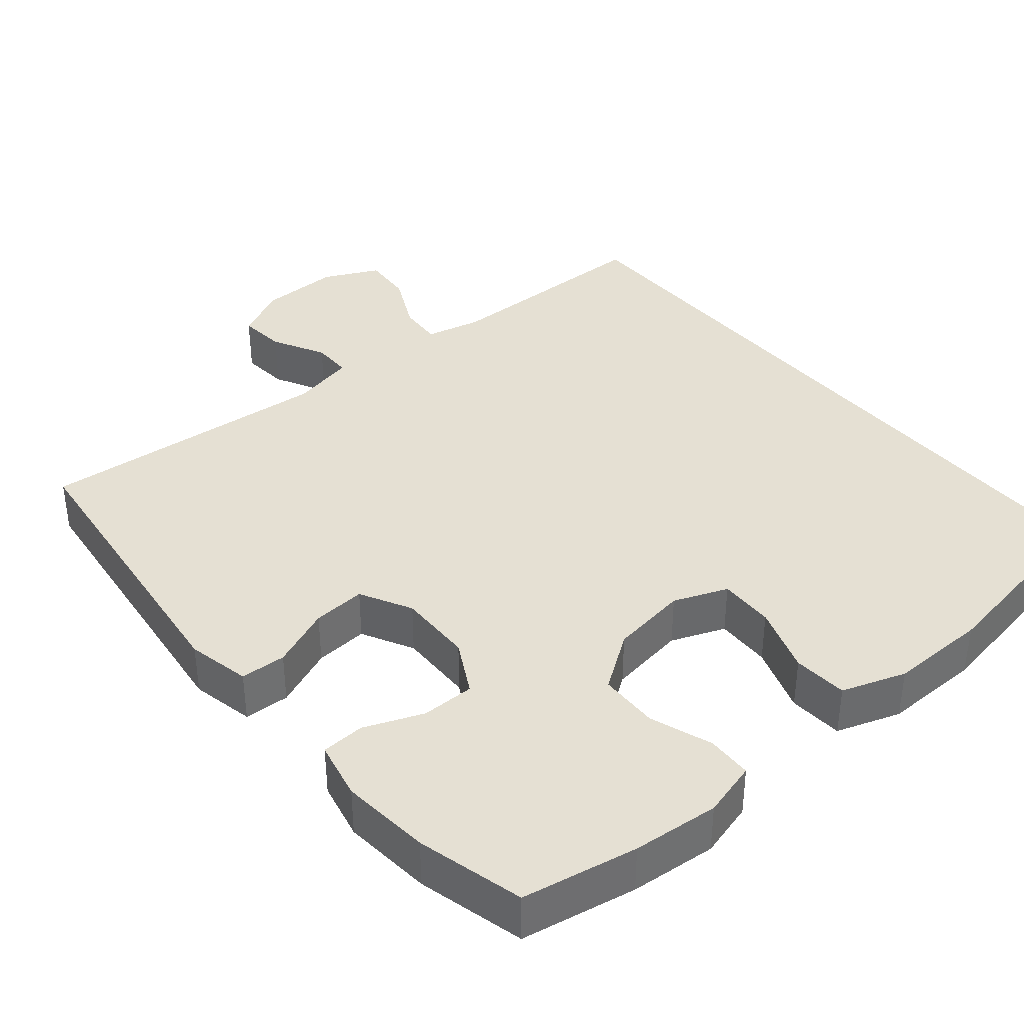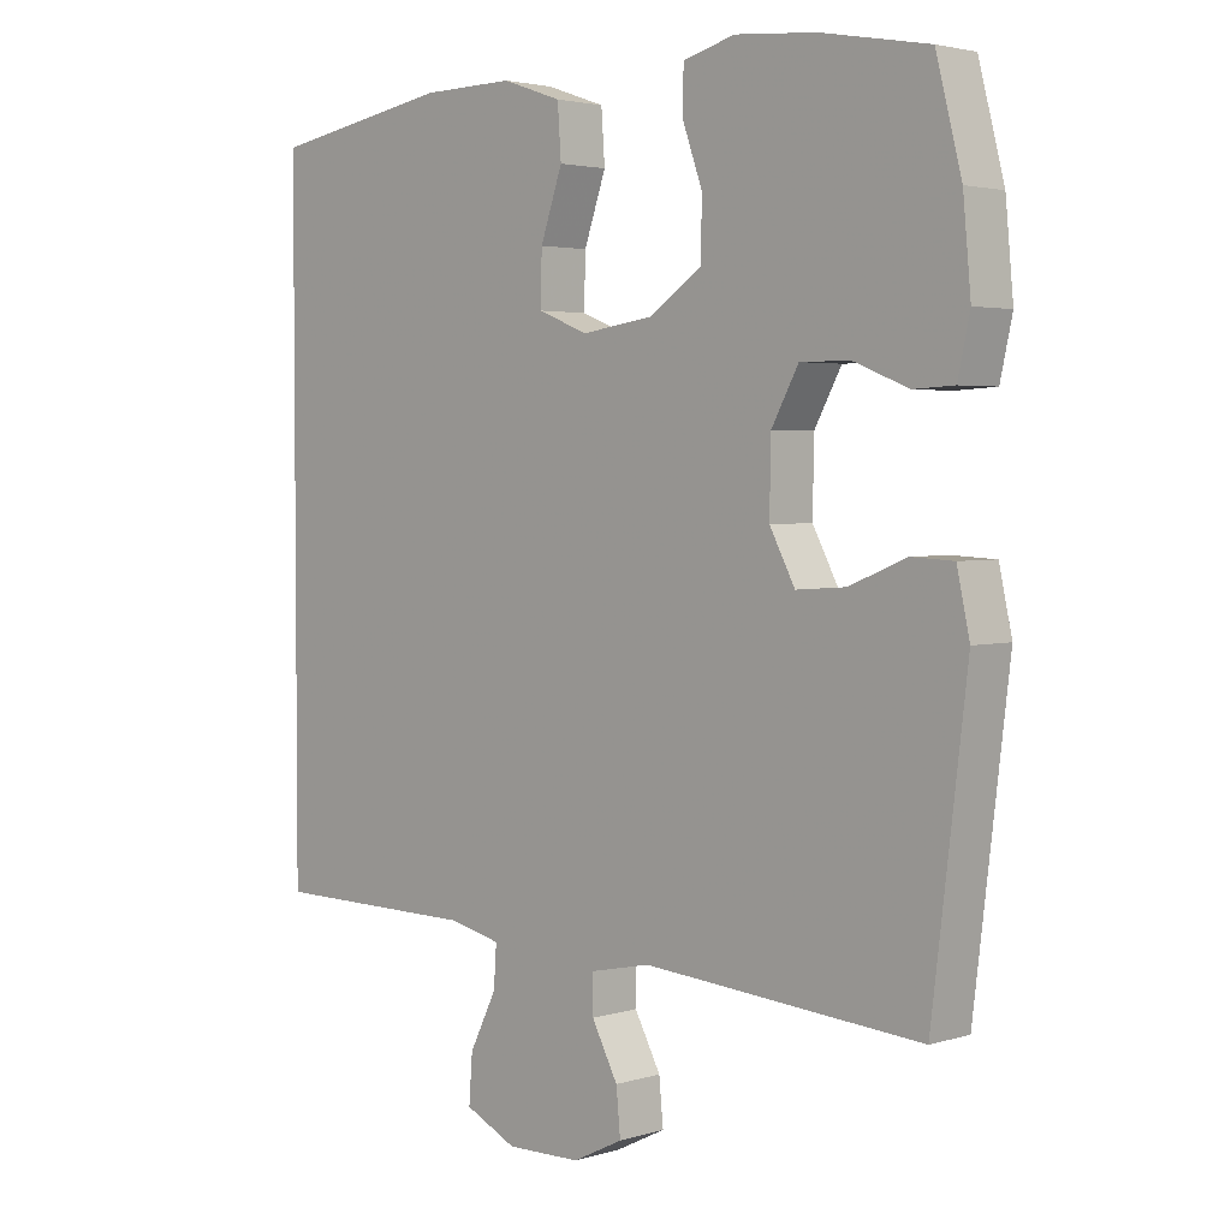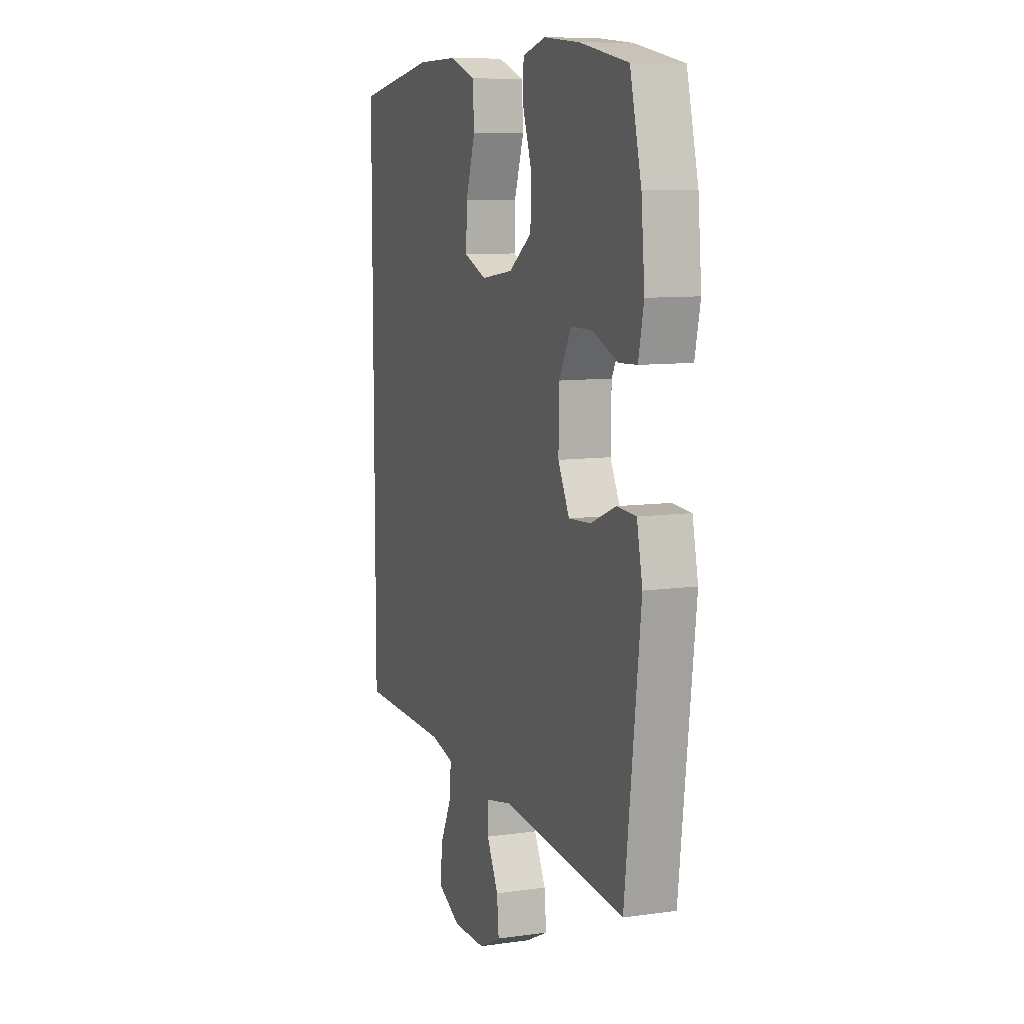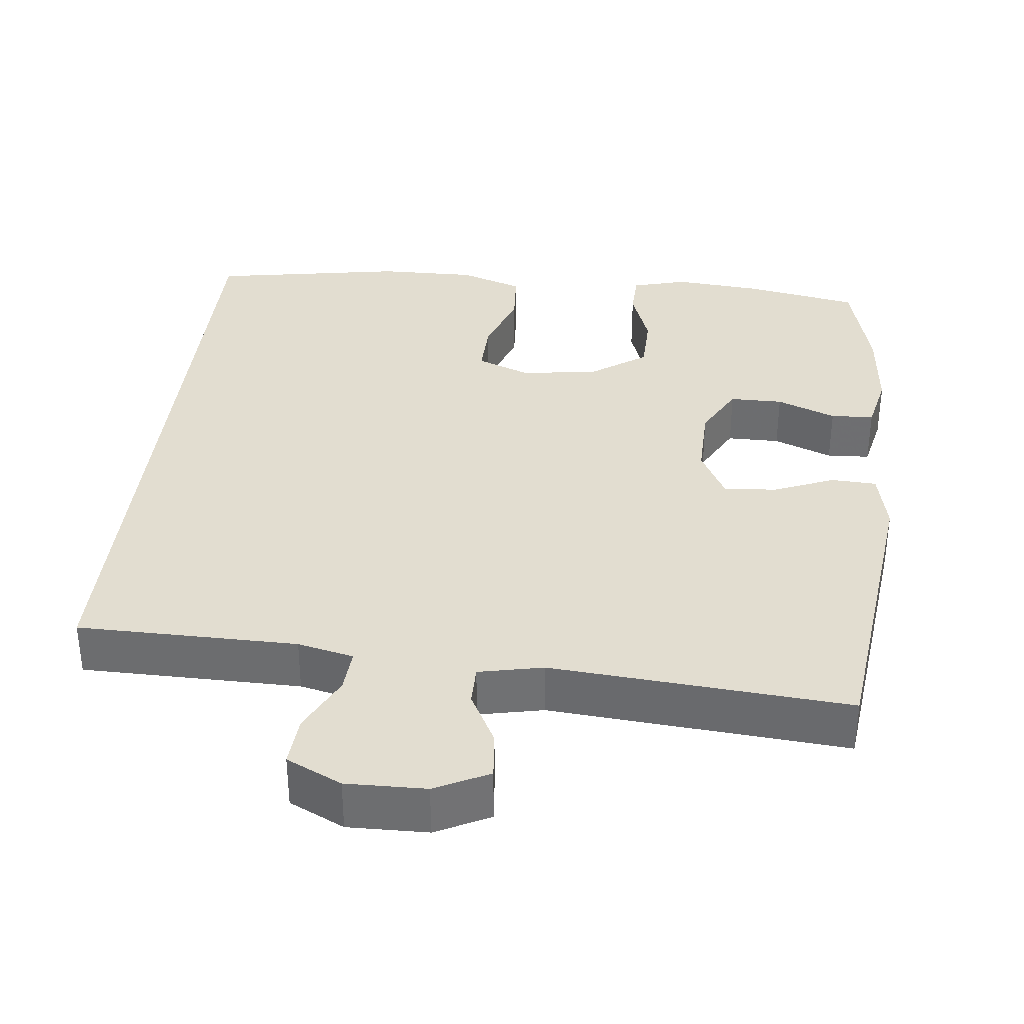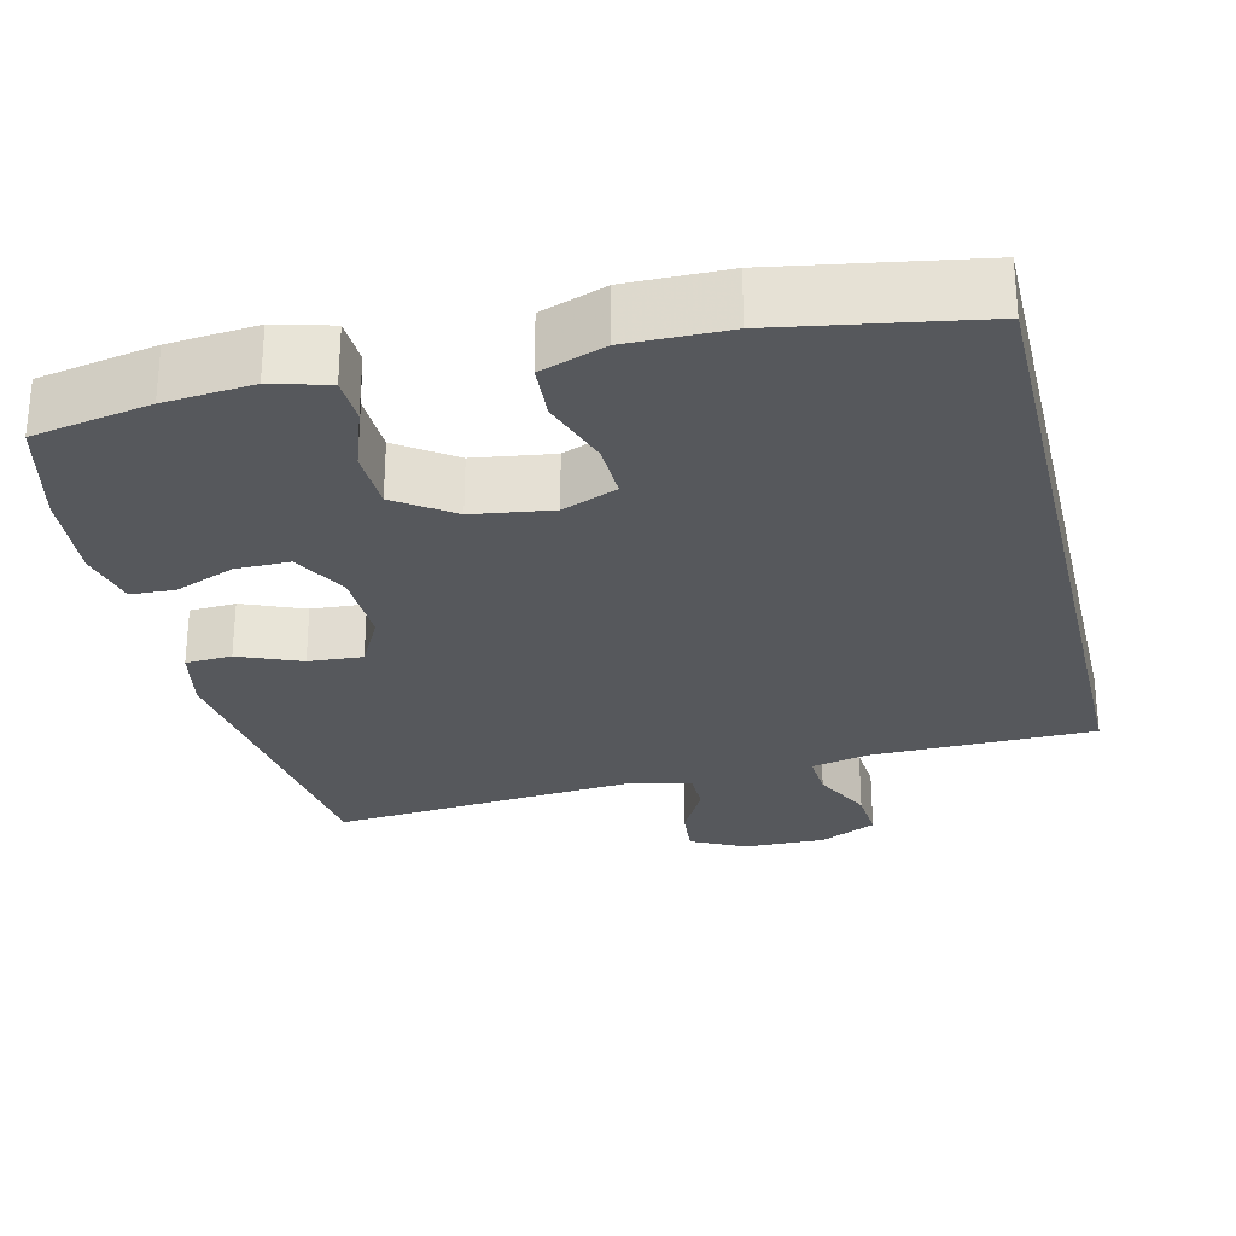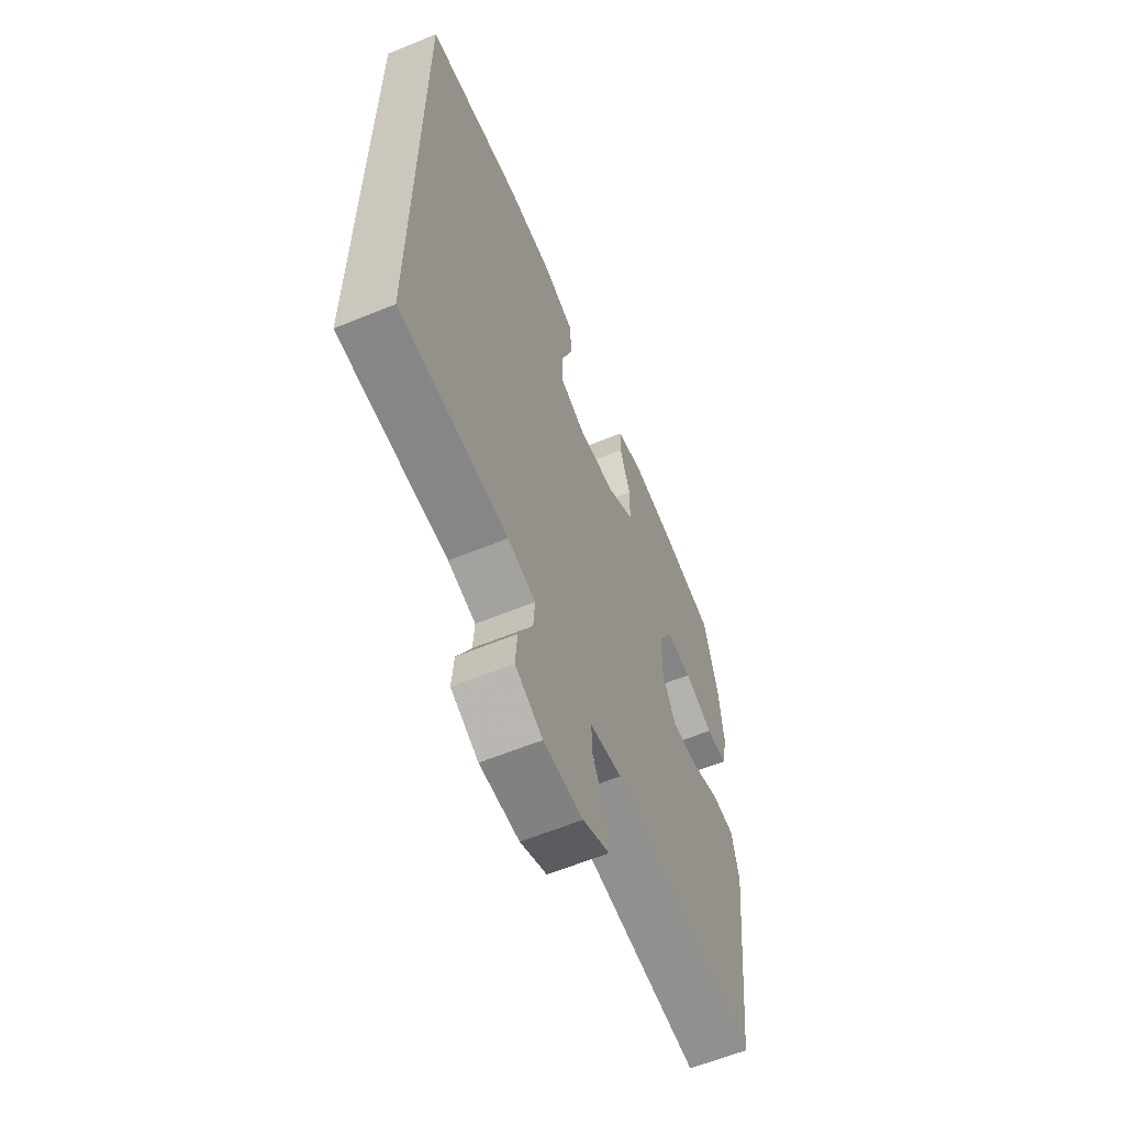
<metadata>
{"format":"obj","ext":"obj","renderer":"f3d","projection":"perspective","resolution":1024,"background":"white","views":[{"elev":38.1,"azim":-39.9,"up":"+Y"},{"elev":3.1,"azim":-135.7,"up":"+Z"},{"elev":9.3,"azim":-110.3,"up":"+Z"},{"elev":35.2,"azim":-173.8,"up":"+Y"},{"elev":-27.9,"azim":13.6,"up":"+Y"},{"elev":-61.5,"azim":112.6,"up":"+Z"}]}
</metadata>
<code>
v 0.5 0.07 0.477
v 0.5 0.07 -0.452
v 0.21 0.07 -0.455
v 0.136 0.07 -0.472
v 0.14 0.07 -0.53
v 0.178 0.07 -0.607
v 0.183 0.07 -0.674
v 0.11 0.07 -0.709
v 0.005 0.07 -0.707
v -0.066 0.07 -0.672
v -0.06 0.07 -0.609
v -0.023 0.07 -0.539
v -0.023 0.07 -0.486
v -0.108 0.07 -0.468
v -0.5 0.07 -0.5
v -0.549 0.07 -0.094
v -0.531 0.07 -0.011
v -0.471 0.07 -0.008
v -0.391 0.07 -0.041
v -0.321 0.07 -0.046
v -0.285 0.07 0.022
v -0.287 0.07 0.121
v -0.325 0.07 0.191
v -0.395 0.07 0.191
v -0.473 0.07 0.16
v -0.53 0.07 0.163
v -0.547 0.07 0.24
v -0.536 0.07 0.359
v -0.5 0.07 0.5
v -0.348 0.07 0.528
v -0.234 0.07 0.538
v -0.161 0.07 0.518
v -0.159 0.07 0.458
v -0.188 0.07 0.376
v -0.186 0.07 0.297
v -0.113 0.07 0.246
v -0.011 0.07 0.231
v 0.06 0.07 0.259
v 0.058 0.07 0.332
v 0.027 0.07 0.422
v 0.032 0.07 0.494
v 0.116 0.07 0.523
v 0.245 0.07 0.521
v 0.5 0 0.477
v 0.5 0 -0.452
v 0.21 0 -0.455
v 0.136 0 -0.472
v 0.14 0 -0.53
v 0.178 0 -0.607
v 0.183 0 -0.674
v 0.11 0 -0.709
v 0.005 0 -0.707
v -0.066 0 -0.672
v -0.06 0 -0.609
v -0.023 0 -0.539
v -0.023 0 -0.486
v -0.108 0 -0.468
v -0.5 0 -0.5
v -0.549 0 -0.094
v -0.531 0 -0.011
v -0.471 0 -0.008
v -0.391 0 -0.041
v -0.321 0 -0.046
v -0.285 0 0.022
v -0.287 0 0.121
v -0.325 0 0.191
v -0.395 0 0.191
v -0.473 0 0.16
v -0.53 0 0.163
v -0.547 0 0.24
v -0.536 0 0.359
v -0.5 0 0.5
v -0.348 0 0.528
v -0.234 0 0.538
v -0.161 0 0.518
v -0.159 0 0.458
v -0.188 0 0.376
v -0.186 0 0.297
v -0.113 0 0.246
v -0.011 0 0.231
v 0.06 0 0.259
v 0.058 0 0.332
v 0.027 0 0.422
v 0.032 0 0.494
v 0.116 0 0.523
v 0.245 0 0.521
f 39 40 41 42
f 38 39 42 43
f 31 32 33 34
f 31 34 35
f 30 31 35
f 29 30 35
f 28 29 35 36
f 24 25 26 27
f 23 24 27 28
f 16 17 18 19
f 14 15 16 19
f 13 14 19 20
f 9 10 11 12
f 9 12 13
f 8 9 13
f 5 6 7 8
f 4 5 8 13
f 3 4 13 20
f 38 43 1 2
f 37 38 2 3
f 36 37 3 20
f 23 28 36
f 22 23 36
f 21 22 36
f 20 21 36
f 85 84 83 82
f 86 85 82 81
f 77 76 75 74
f 78 77 74
f 78 74 73
f 78 73 72
f 79 78 72 71
f 70 69 68 67
f 71 70 67 66
f 62 61 60 59
f 62 59 58 57
f 63 62 57 56
f 55 54 53 52
f 56 55 52
f 56 52 51
f 51 50 49 48
f 56 51 48 47
f 63 56 47 46
f 45 44 86 81
f 46 45 81 80
f 63 46 80 79
f 79 71 66
f 79 66 65
f 79 65 64
f 79 64 63
f 1 44 45 2
f 2 45 46 3
f 3 46 47 4
f 4 47 48 5
f 5 48 49 6
f 6 49 50 7
f 7 50 51 8
f 8 51 52 9
f 9 52 53 10
f 10 53 54 11
f 11 54 55 12
f 12 55 56 13
f 13 56 57 14
f 14 57 58 15
f 15 58 59 16
f 16 59 60 17
f 17 60 61 18
f 18 61 62 19
f 19 62 63 20
f 20 63 64 21
f 21 64 65 22
f 22 65 66 23
f 23 66 67 24
f 24 67 68 25
f 25 68 69 26
f 26 69 70 27
f 27 70 71 28
f 28 71 72 29
f 29 72 73 30
f 30 73 74 31
f 31 74 75 32
f 32 75 76 33
f 33 76 77 34
f 34 77 78 35
f 35 78 79 36
f 36 79 80 37
f 37 80 81 38
f 38 81 82 39
f 39 82 83 40
f 40 83 84 41
f 41 84 85 42
f 42 85 86 43
f 43 86 44 1

</code>
